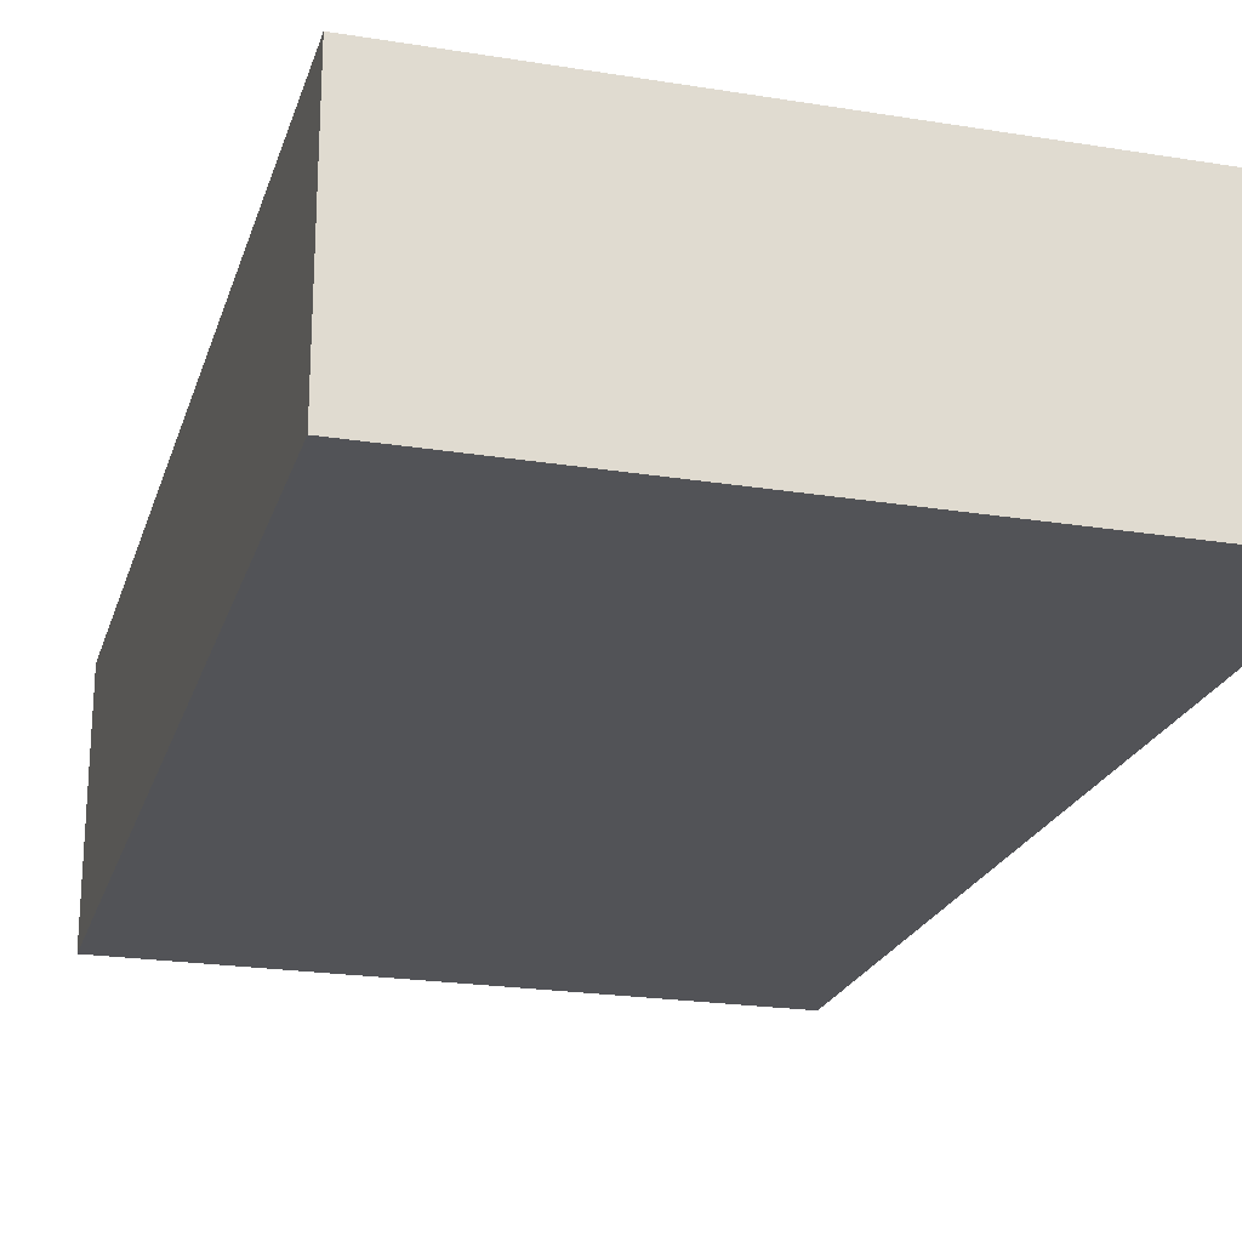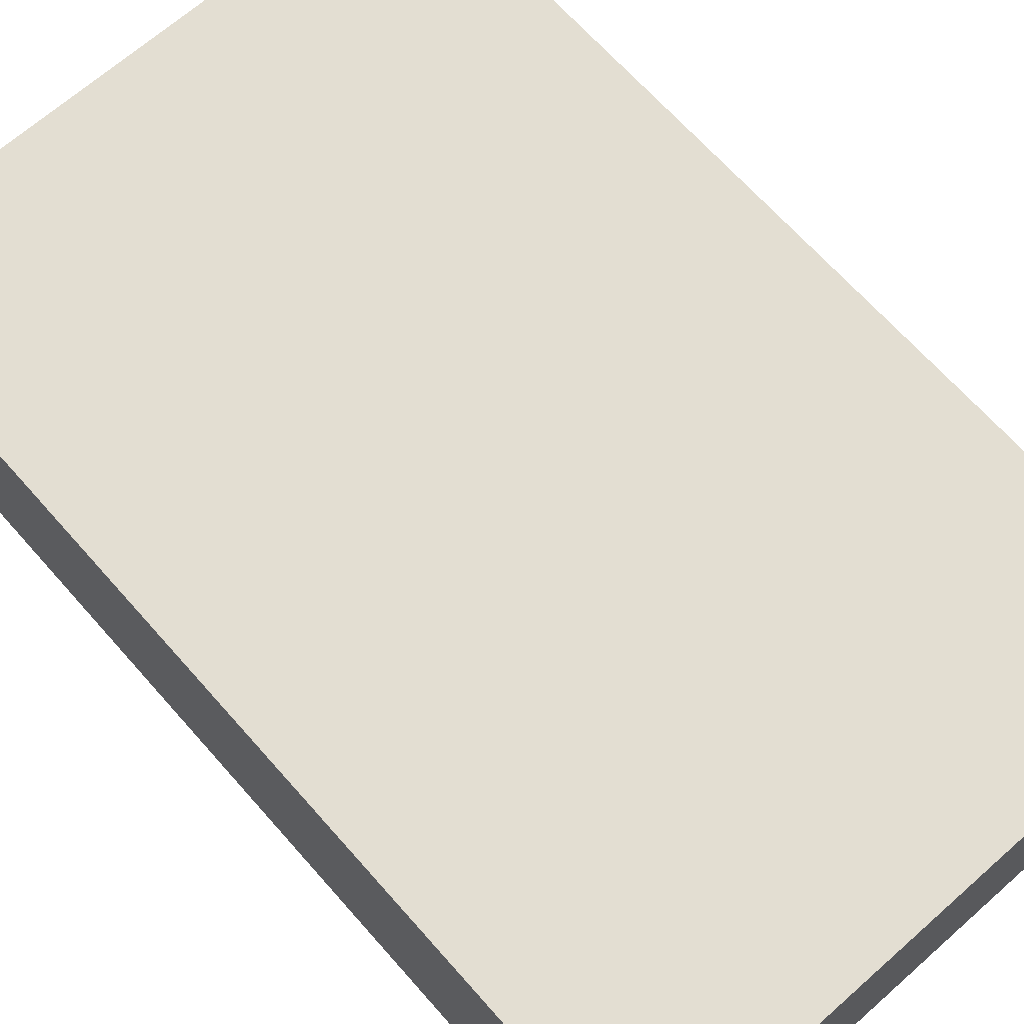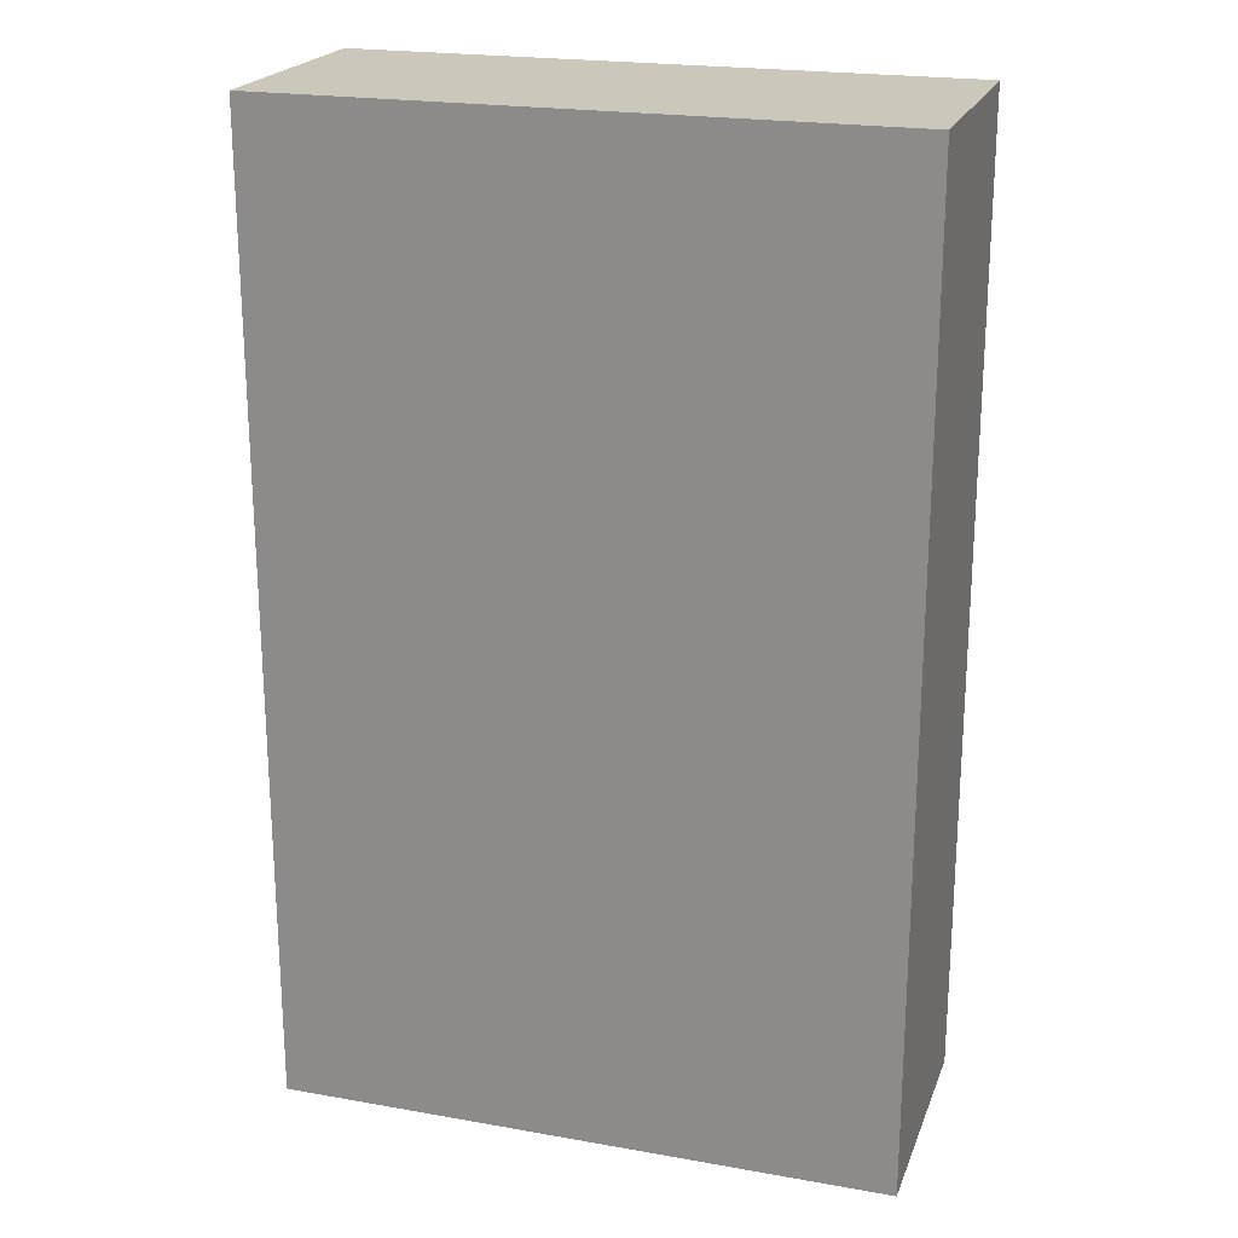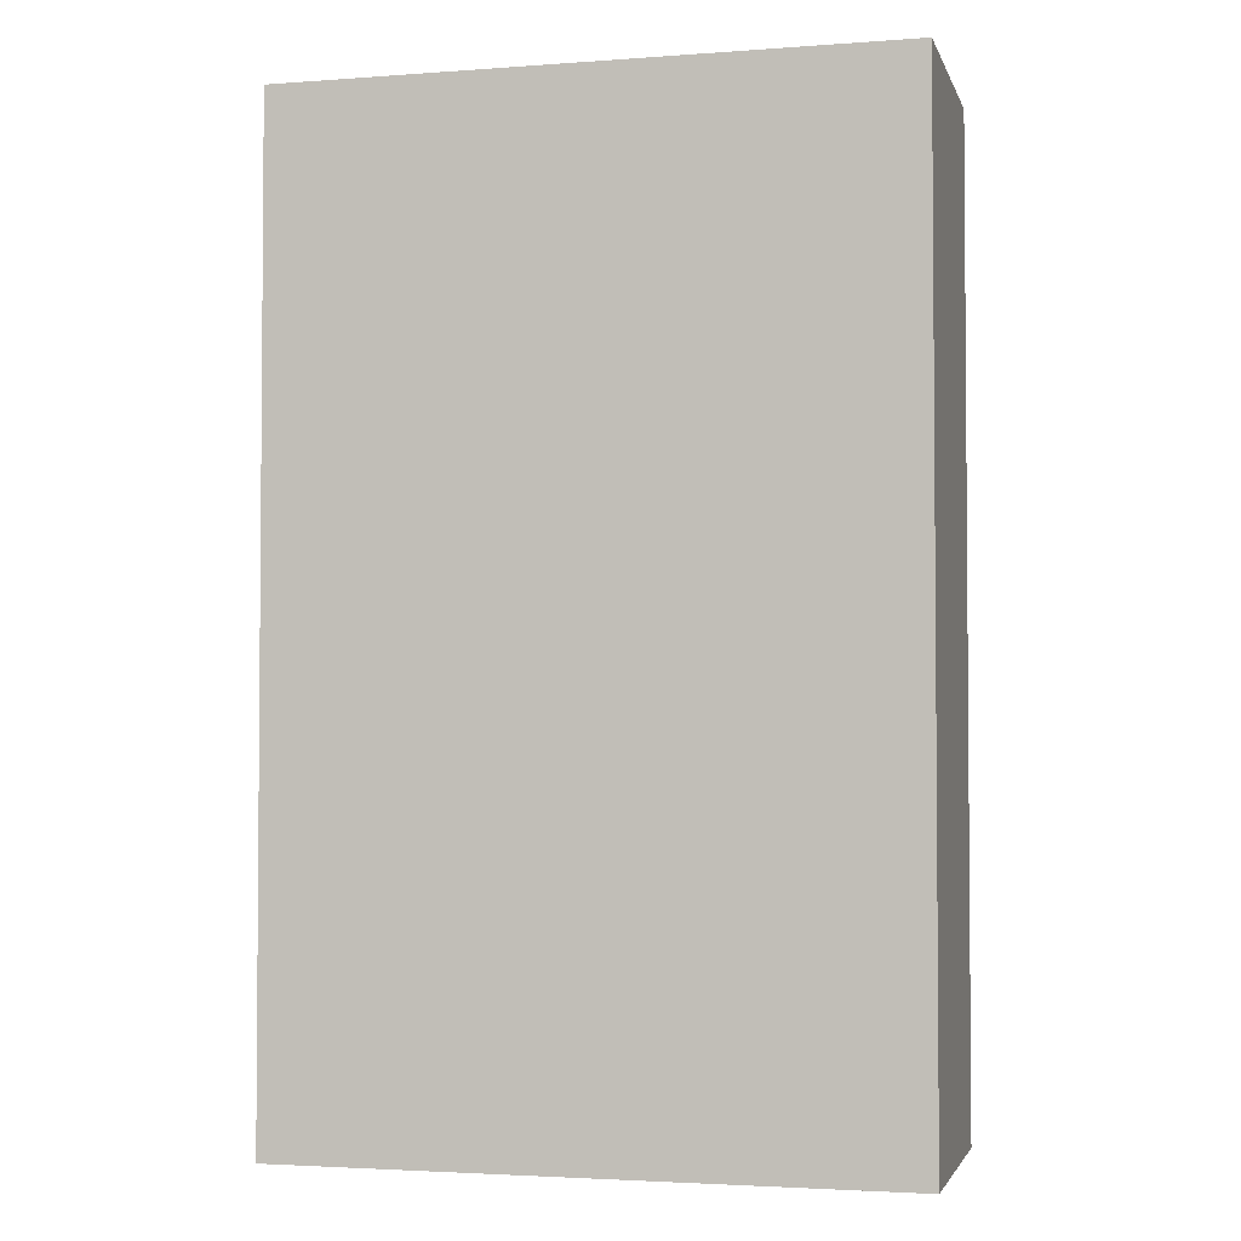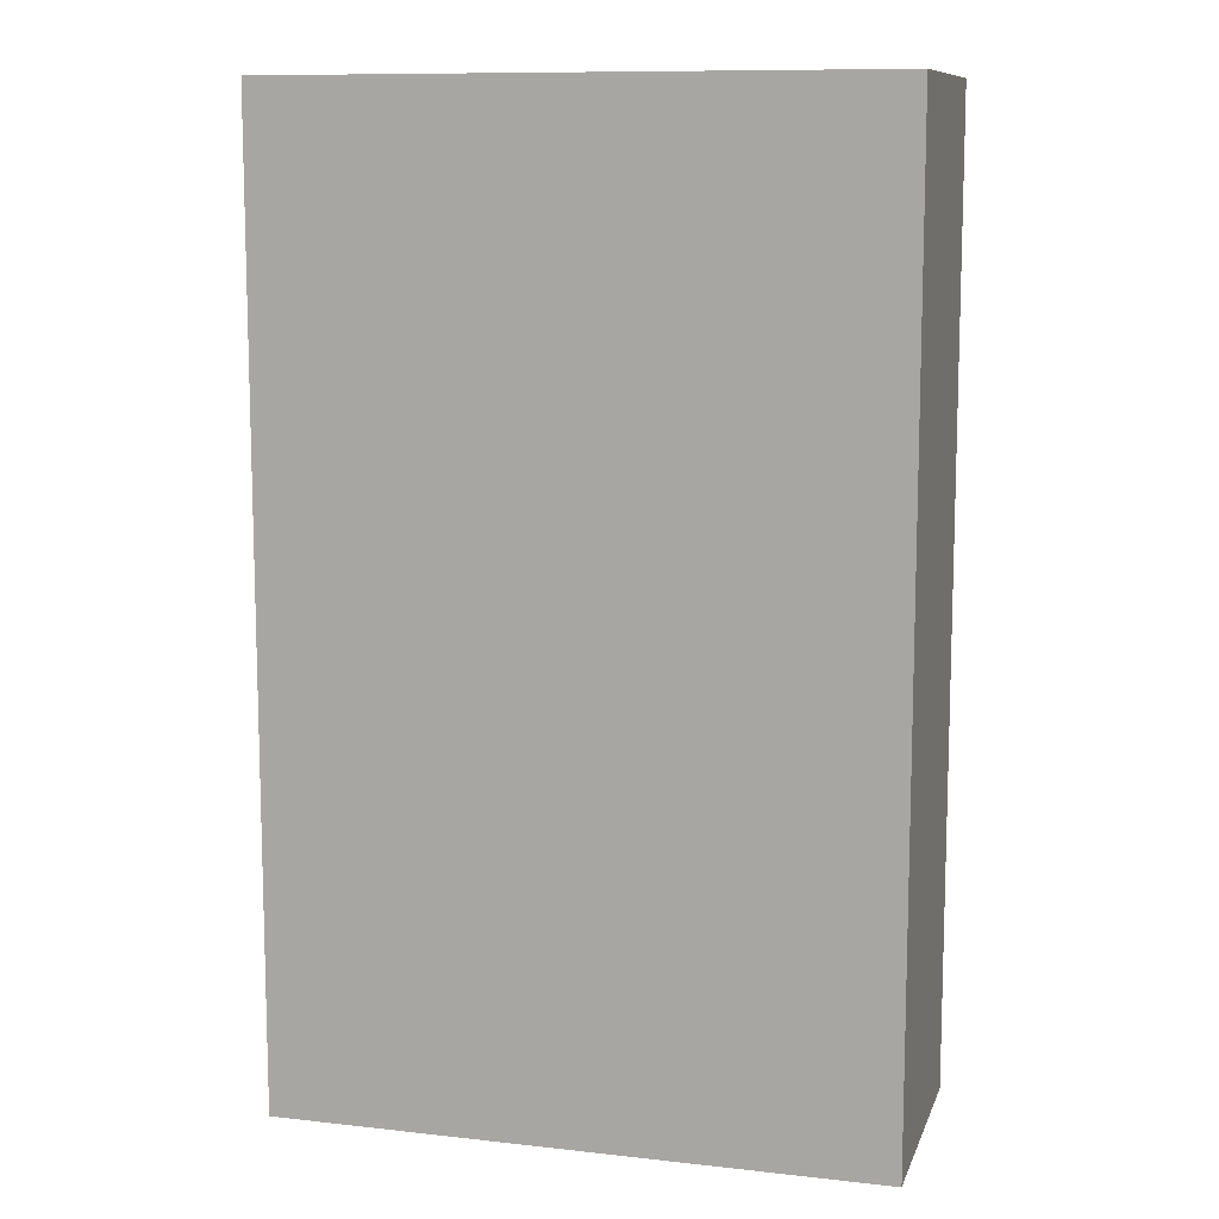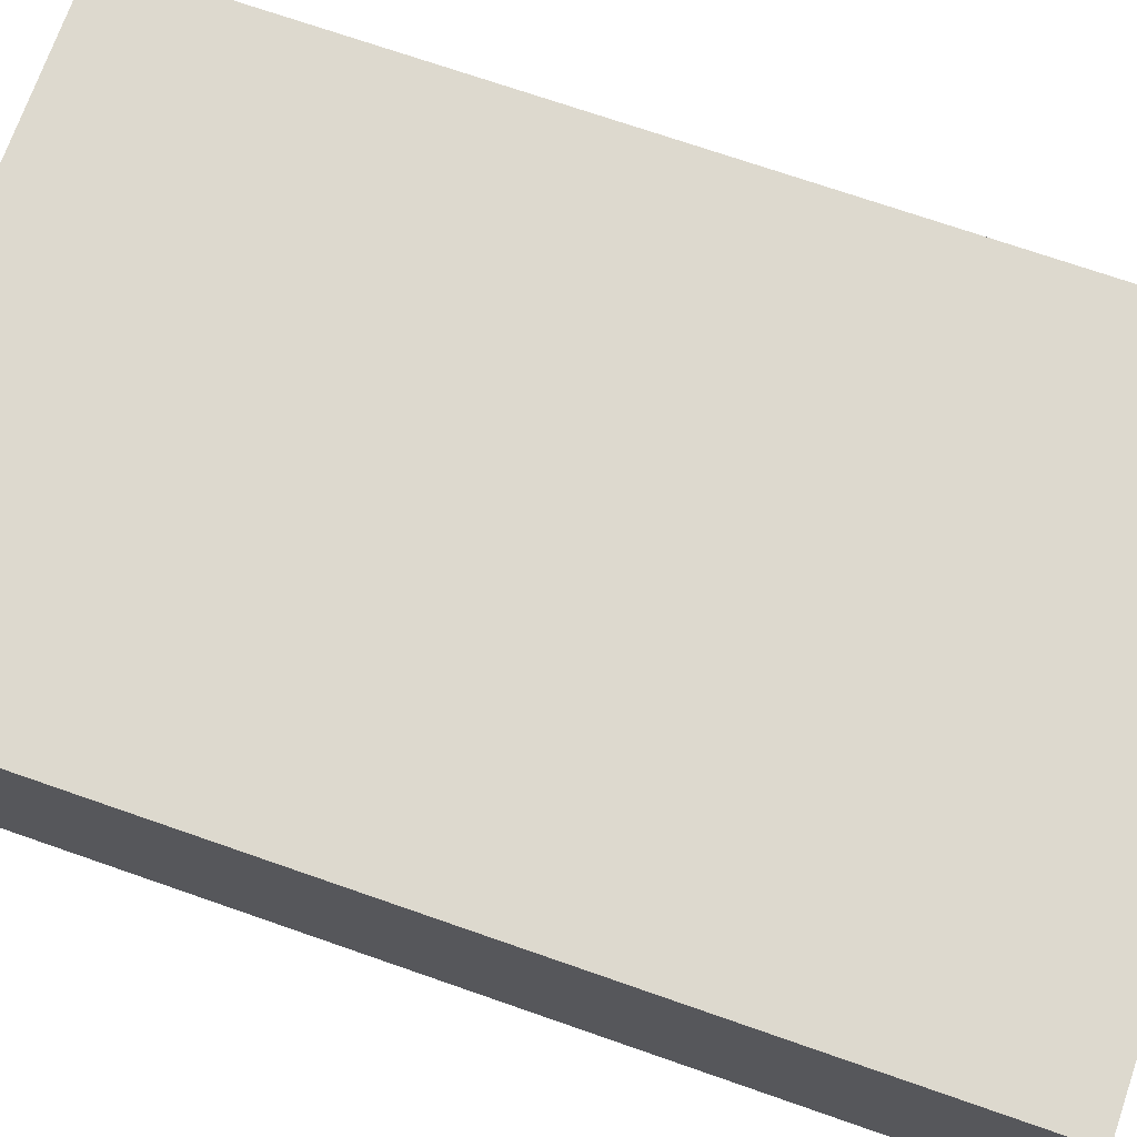
<metadata>
{"format":"obj","ext":"obj","renderer":"f3d","projection":"perspective","resolution":1024,"background":"white","views":[{"elev":-22.3,"azim":-15.6,"up":"+Y"},{"elev":67.6,"azim":-41.5,"up":"+Y"},{"elev":21.6,"azim":17.3,"up":"+Z"},{"elev":-2.9,"azim":14.3,"up":"+Z"},{"elev":10.5,"azim":15.6,"up":"+Z"},{"elev":71.8,"azim":-70.8,"up":"+Y"}]}
</metadata>
<code>
v -5 0 8
v -5 0 -8
v -5 1 8
v -5 1 -0
v -5 1 -8
v -5 4 8
v -5 4 -0
v -5 4 -8
v 5 0 8
v 5 0 -8
v 5 1 8
v 5 1 2
v 5 1 -8
v 5 4 8
v 5 4 2
v 5 4 -8
v -5 0 8
v -5 1 8
v -5 4 8
v 1 1 8
v 1 4 8
v 5 0 8
v 5 1 8
v 5 4 8
v -5 0 -8
v -5 1 -8
v -5 4 -8
v 1 1 -8
v 1 4 -8
v 5 0 -8
v 5 1 -8
v 5 4 -8
v -5 0 8
v 5 0 8
v -5 0 -8
v 5 0 -8
v -5 4 8
v 1 4 8
v 5 4 8
v 1 4 2
v 5 4 2
v -5 4 -0
v 1 4 -0
v -5 4 -8
v 1 4 -8
v 5 4 -8
f 3 2 1
f 4 2 3
f 5 2 4
f 6 4 3
f 7 5 4
f 7 4 6
f 8 5 7
f 9 10 11
f 11 10 12
f 12 10 13
f 11 12 14
f 12 13 15
f 14 12 15
f 15 13 16
f 20 18 17
f 20 19 18
f 21 19 20
f 22 20 17
f 23 21 20
f 23 20 22
f 24 21 23
f 25 26 28
f 26 27 28
f 28 27 29
f 25 28 30
f 28 29 31
f 30 28 31
f 31 29 32
f 35 34 33
f 36 34 35
f 37 38 40
f 38 39 40
f 40 39 41
f 37 40 42
f 40 41 43
f 42 40 43
f 42 43 44
f 43 41 45
f 44 43 45
f 45 41 46

</code>
